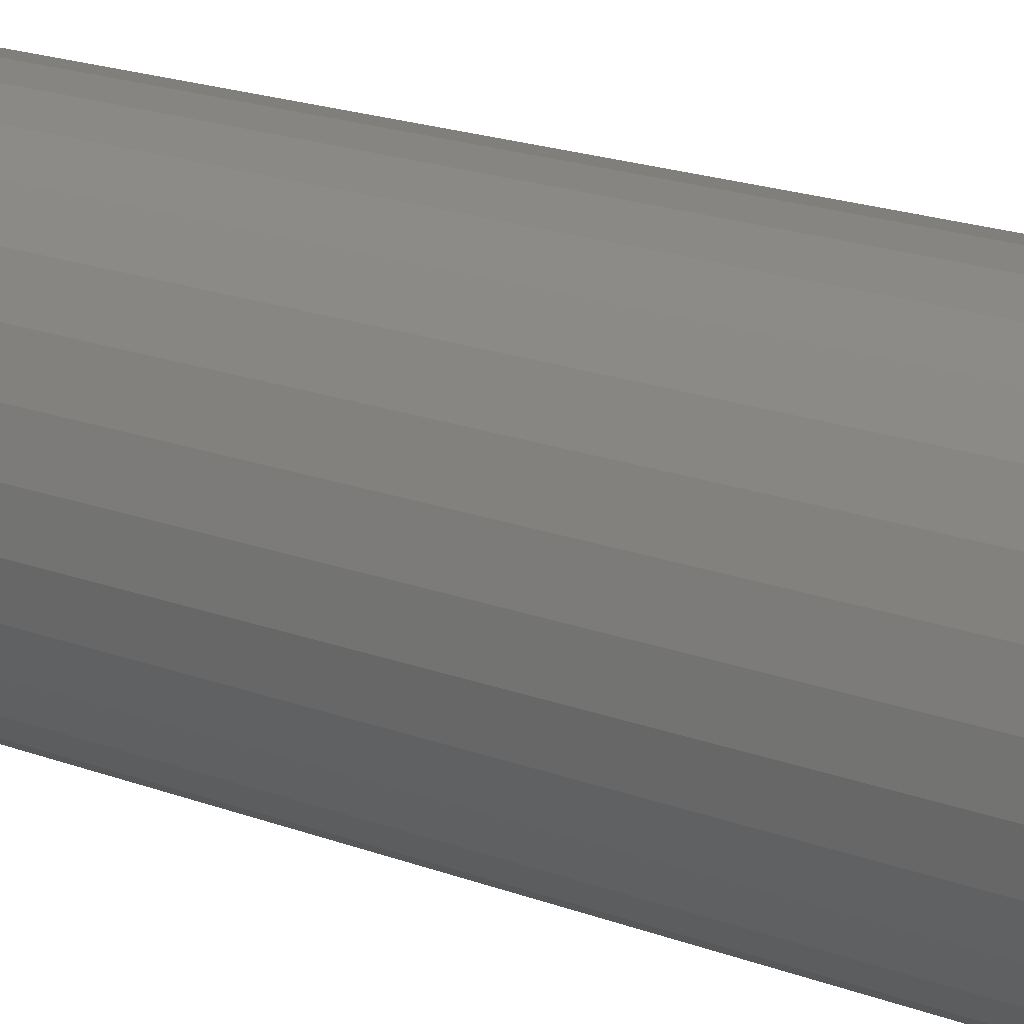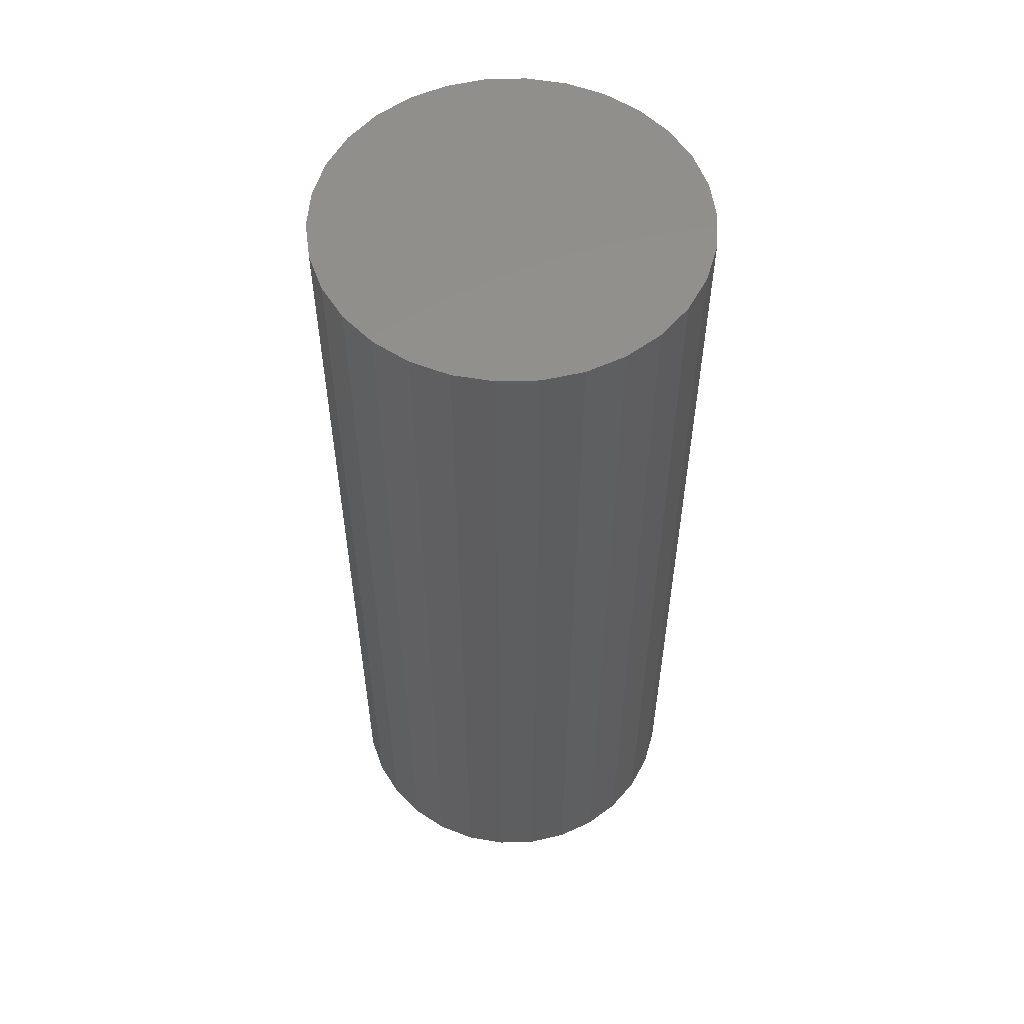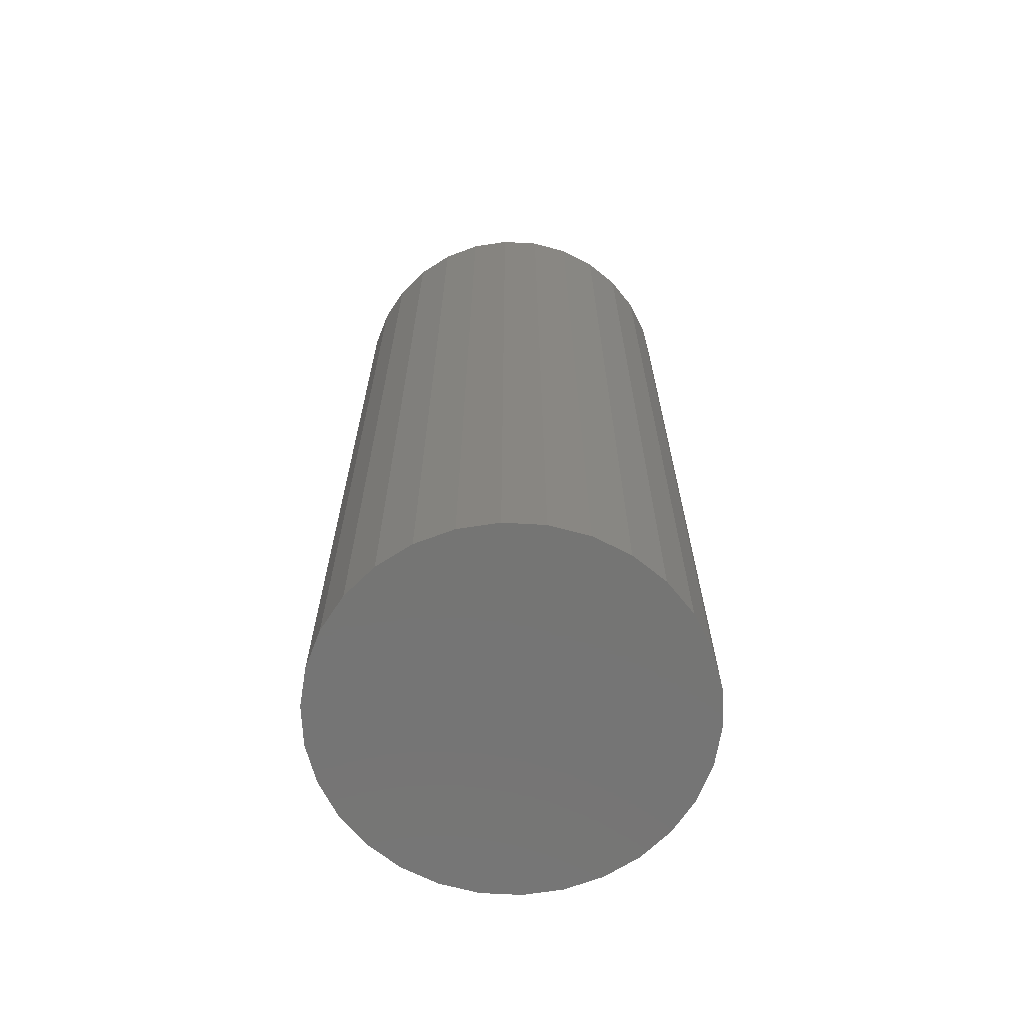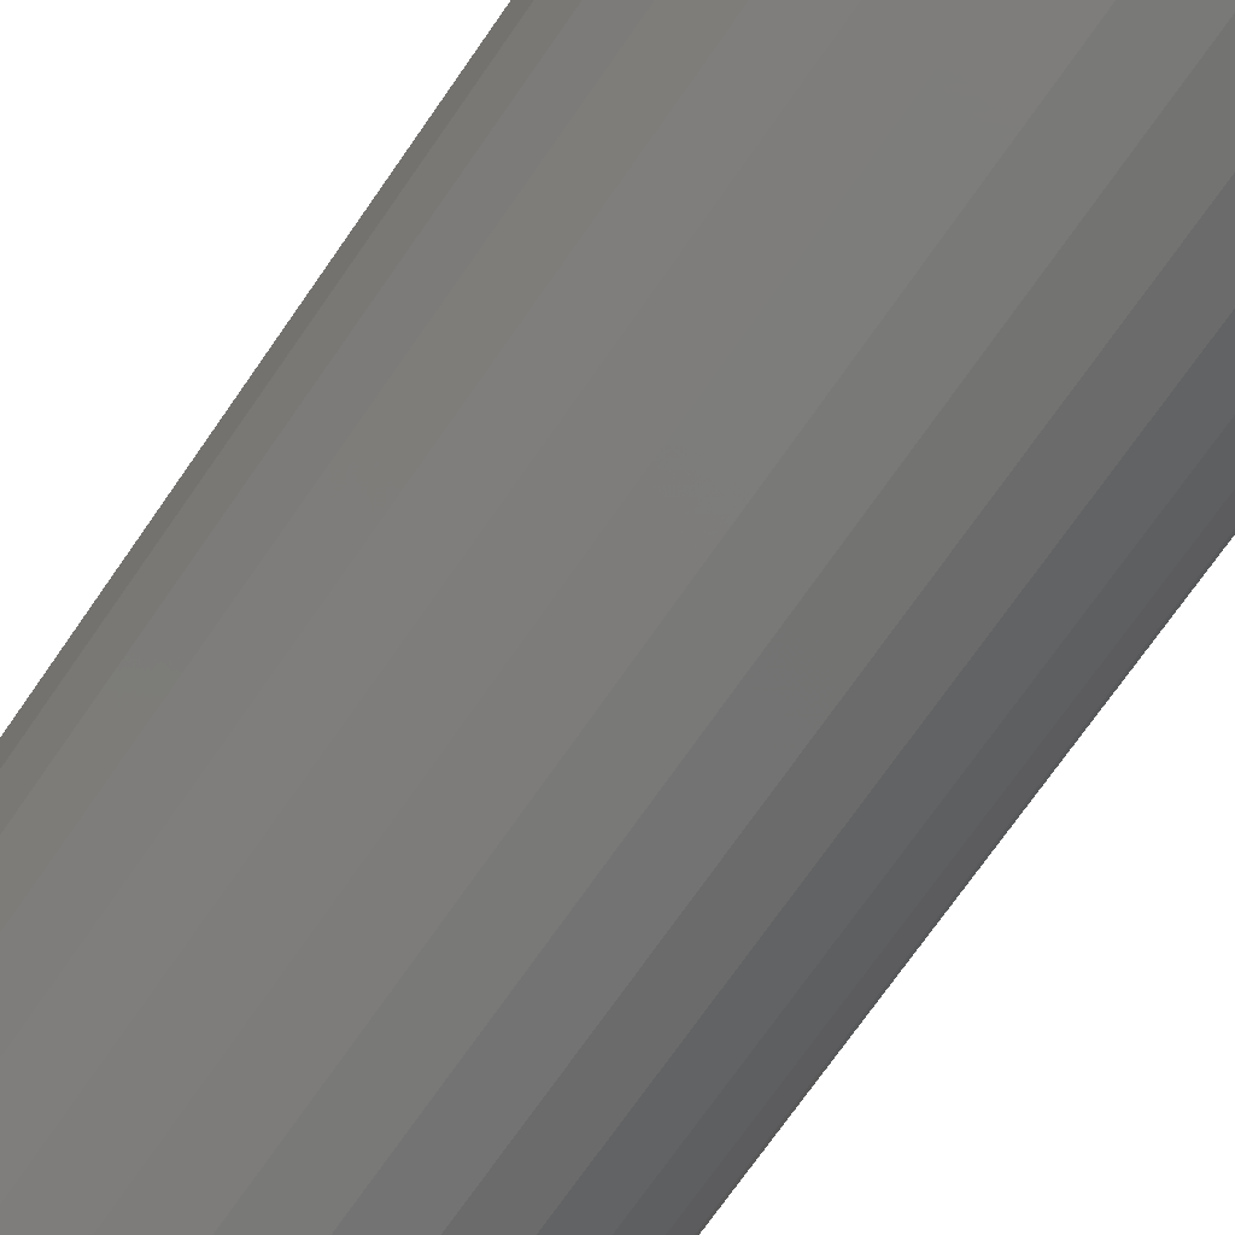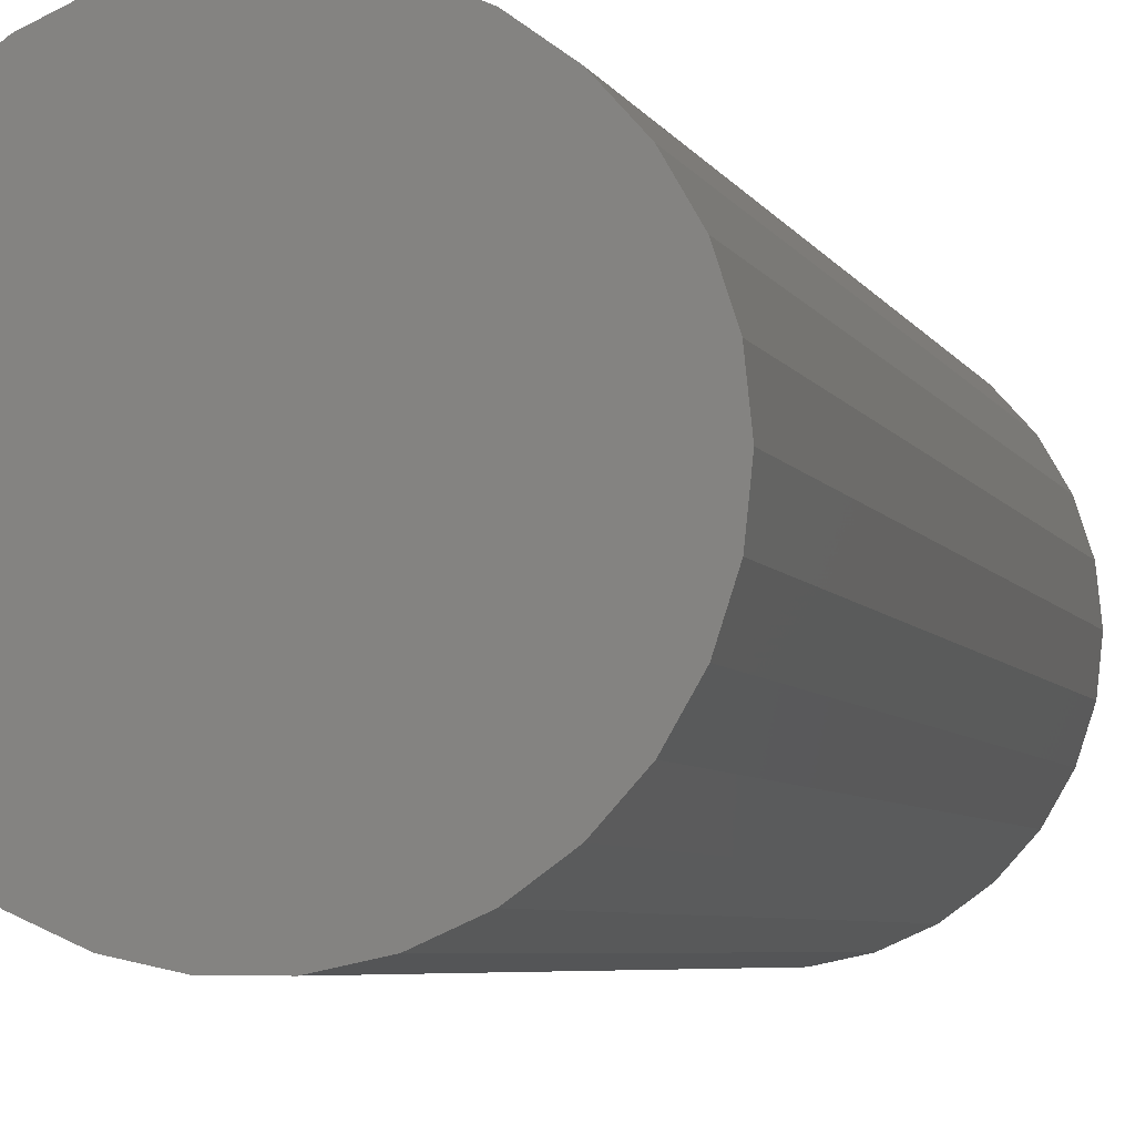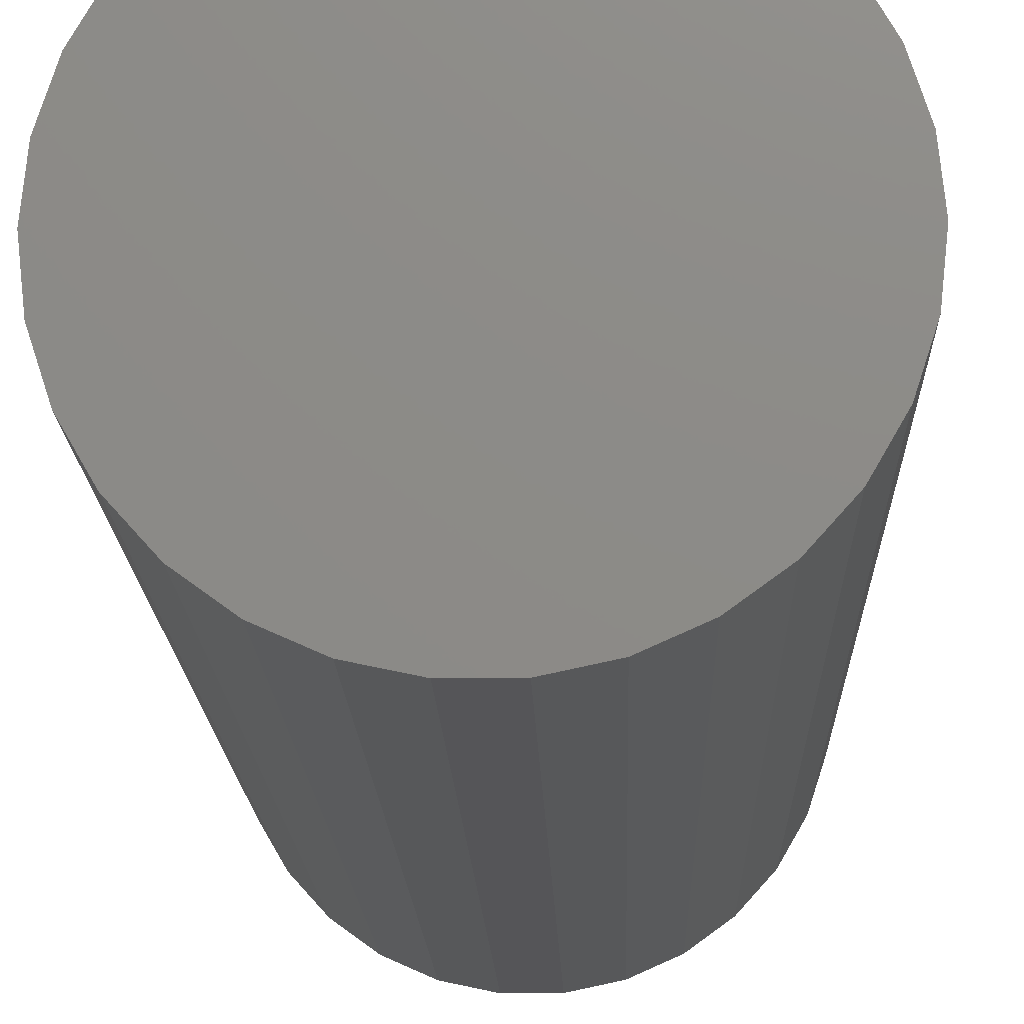
<metadata>
{"format":"stl","ext":"stl","renderer":"f3d","projection":"perspective","resolution":1024,"background":"white","views":[{"elev":22.1,"azim":-58.0,"up":"+Y"},{"elev":55.5,"azim":-133.7,"up":"+Z"},{"elev":-67.2,"azim":-51.2,"up":"+Z"},{"elev":-72.0,"azim":145.3,"up":"+Y"},{"elev":-4.9,"azim":-165.7,"up":"+Y"},{"elev":-14.3,"azim":1.5,"up":"+Y"}]}
</metadata>
<code>
# stl→obj: 60 verts, 116 faces
v 20 0 100
v 19.56 4.158 0
v 19.56 4.158 100
v 20 0 0
v 18.27 8.135 0
v 18.27 8.135 100
v 16.18 11.76 0
v 16.18 11.76 100
v 13.38 14.86 0
v 13.38 14.86 100
v 10 17.32 100
v 10 17.32 0
v 6.18 19.02 100
v 6.18 19.02 0
v 2.091 19.89 100
v 2.091 19.89 0
v -2.091 19.89 100
v -2.091 19.89 0
v -6.18 19.02 100
v -6.18 19.02 0
v -10 17.32 100
v -10 17.32 0
v -13.38 14.86 100
v -13.38 14.86 0
v -16.18 11.76 0
v -16.18 11.76 100
v -18.27 8.135 0
v -18.27 8.135 100
v -19.56 4.158 0
v -19.56 4.158 100
v -20 -0 0
v -20 -0 100
v -19.56 -4.158 0
v -19.56 -4.158 100
v -18.27 -8.135 0
v -18.27 -8.135 100
v -16.18 -11.76 0
v -16.18 -11.76 100
v -13.38 -14.86 0
v -13.38 -14.86 100
v -10 -17.32 100
v -10 -17.32 0
v -6.18 -19.02 100
v -6.18 -19.02 0
v -2.091 -19.89 100
v -2.091 -19.89 0
v 2.091 -19.89 100
v 2.091 -19.89 0
v 6.18 -19.02 100
v 6.18 -19.02 0
v 10 -17.32 100
v 10 -17.32 0
v 13.38 -14.86 100
v 13.38 -14.86 0
v 16.18 -11.76 0
v 16.18 -11.76 100
v 18.27 -8.135 0
v 18.27 -8.135 100
v 19.56 -4.158 0
v 19.56 -4.158 100
f 1 2 3
f 2 1 4
f 3 5 6
f 5 3 2
f 6 7 8
f 7 6 5
f 8 9 10
f 9 8 7
f 9 11 10
f 11 9 12
f 12 13 11
f 13 12 14
f 14 15 13
f 15 14 16
f 16 17 15
f 17 16 18
f 18 19 17
f 19 18 20
f 20 21 19
f 21 20 22
f 22 23 21
f 23 22 24
f 25 23 24
f 23 25 26
f 27 26 25
f 26 27 28
f 29 28 27
f 28 29 30
f 31 30 29
f 30 31 32
f 33 32 31
f 32 33 34
f 35 34 33
f 34 35 36
f 37 36 35
f 36 37 38
f 39 38 37
f 38 39 40
f 39 41 40
f 41 39 42
f 42 43 41
f 43 42 44
f 44 45 43
f 45 44 46
f 46 47 45
f 47 46 48
f 48 49 47
f 49 48 50
f 50 51 49
f 51 50 52
f 52 53 51
f 53 52 54
f 53 55 56
f 55 53 54
f 56 57 58
f 57 56 55
f 58 59 60
f 59 58 57
f 60 4 1
f 4 60 59
f 59 2 4
f 57 2 59
f 57 5 2
f 55 5 57
f 55 7 5
f 54 7 55
f 54 9 7
f 52 9 54
f 52 12 9
f 50 12 52
f 50 14 12
f 48 14 50
f 48 16 14
f 46 16 48
f 46 18 16
f 44 18 46
f 44 20 18
f 42 20 44
f 42 22 20
f 39 22 42
f 39 24 22
f 37 24 39
f 37 25 24
f 35 25 37
f 35 27 25
f 33 27 35
f 33 29 27
f 29 33 31
f 3 60 1
f 6 60 3
f 6 58 60
f 8 58 6
f 8 56 58
f 10 56 8
f 10 53 56
f 11 53 10
f 11 51 53
f 13 51 11
f 13 49 51
f 15 49 13
f 15 47 49
f 17 47 15
f 17 45 47
f 19 45 17
f 19 43 45
f 21 43 19
f 21 41 43
f 23 41 21
f 23 40 41
f 26 40 23
f 26 38 40
f 28 38 26
f 28 36 38
f 30 36 28
f 30 34 36
f 34 30 32

</code>
